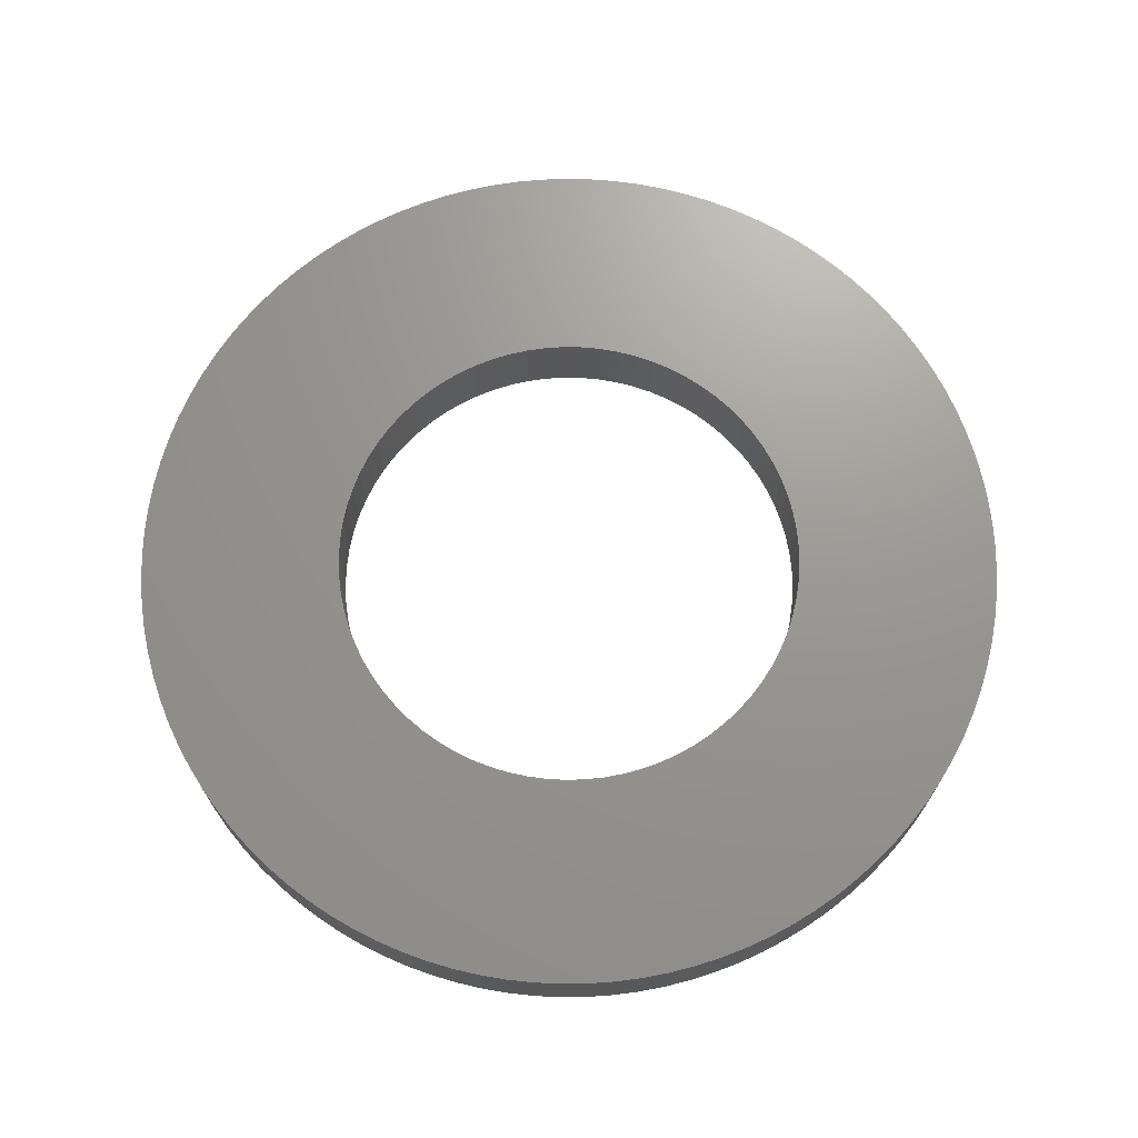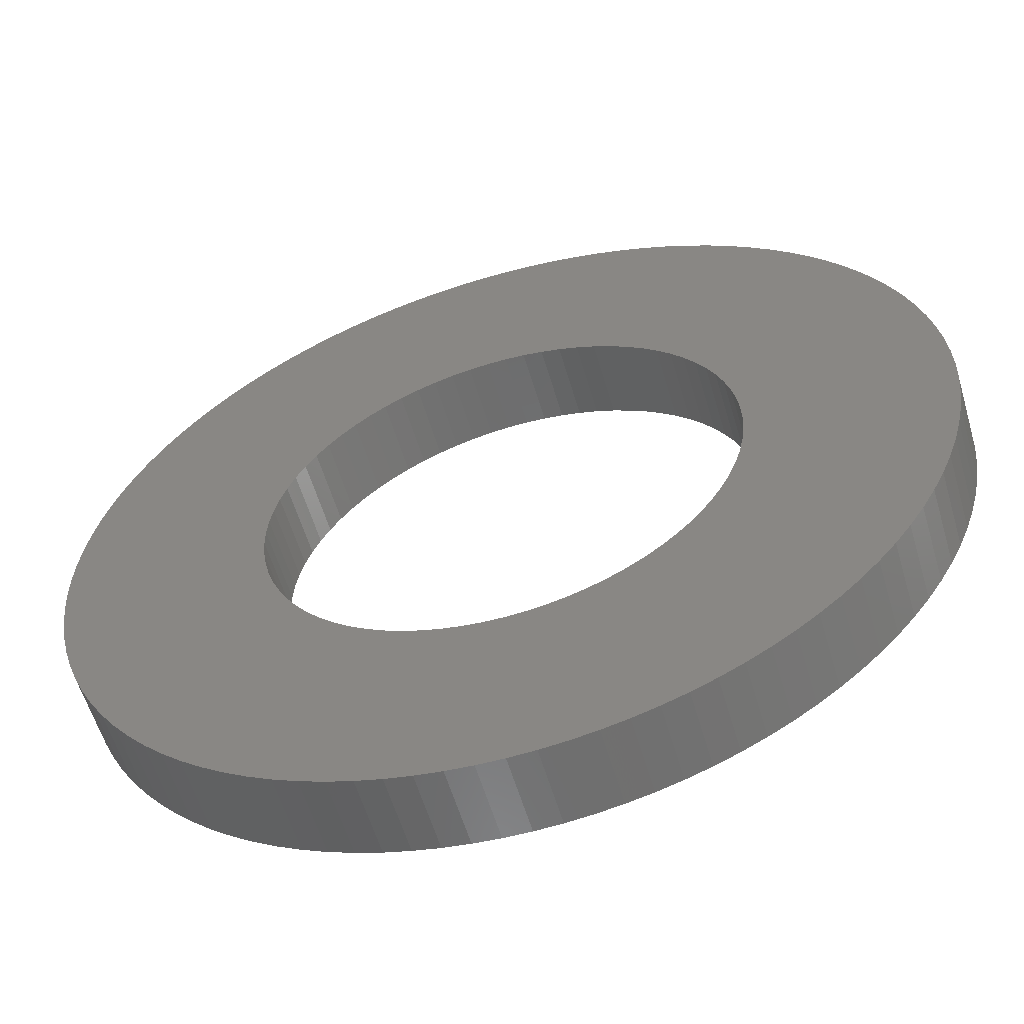
<metadata>
{"format":"stl","ext":"stl","renderer":"f3d","projection":"perspective","resolution":1024,"background":"white","views":[{"elev":70.2,"azim":-23.8,"up":"+Y"},{"elev":-58.3,"azim":-163.6,"up":"+Z"}]}
</metadata>
<code>
# stl→obj: 364 verts, 728 faces
v -0.4734 0.1565 0.03872
v -0.4734 0 0.03872
v -0.475 0.1565 0
v -0.475 0 0
v -0.4734 0.1565 -0.03872
v -0.4734 0 -0.03872
v -0.4687 0.1565 -0.07718
v -0.4687 0 -0.07718
v -0.4608 0.1565 -0.1151
v -0.4608 0 -0.1151
v -0.4499 0.1565 -0.1523
v -0.4499 0 -0.1523
v -0.436 0.1565 -0.1885
v -0.436 0 -0.1885
v -0.4192 0.1565 -0.2234
v -0.4192 0 -0.2234
v -0.3996 0.1565 -0.2568
v -0.3996 0 -0.2568
v -0.3773 0.1565 -0.2885
v -0.3773 0 -0.2885
v -0.3526 0.1565 -0.3183
v -0.3526 0 -0.3183
v -0.3254 0.1565 -0.346
v -0.3254 0 -0.346
v -0.2962 0.1565 -0.3714
v -0.2962 0 -0.3714
v -0.2649 0.1565 -0.3943
v -0.2649 0 -0.3943
v -0.2319 0.1565 -0.4146
v -0.2319 0 -0.4146
v -0.1973 0.1565 -0.4321
v -0.1973 0 -0.4321
v -0.1614 0.1565 -0.4467
v -0.1614 0 -0.4467
v -0.1245 0.1565 -0.4584
v -0.1245 0 -0.4584
v -0.08672 0.1565 -0.467
v -0.08672 0 -0.467
v -0.04837 0.1565 -0.4725
v -0.04837 0 -0.4725
v -0.009689 0.1565 -0.4749
v -0.009689 0 -0.4749
v 0.02905 0.1565 -0.4741
v 0.02905 0 -0.4741
v 0.0676 0.1565 -0.4702
v 0.0676 0 -0.4702
v 0.1057 0.1565 -0.4631
v 0.1057 0 -0.4631
v 0.1431 0.1565 -0.4529
v 0.1431 0 -0.4529
v 0.1795 0.1565 -0.4398
v 0.1795 0 -0.4398
v 0.2148 0.1565 -0.4237
v 0.2148 0 -0.4237
v 0.2486 0.1565 -0.4048
v 0.2486 0 -0.4048
v 0.2808 0.1565 -0.3831
v 0.2808 0 -0.3831
v 0.3111 0.1565 -0.359
v 0.3111 0 -0.359
v 0.3393 0.1565 -0.3324
v 0.3393 0 -0.3324
v 0.3653 0.1565 -0.3037
v 0.3653 0 -0.3037
v 0.3888 0.1565 -0.2729
v 0.3888 0 -0.2729
v 0.4097 0.1565 -0.2403
v 0.4097 0 -0.2403
v 0.428 0.1565 -0.2061
v 0.428 0 -0.2061
v 0.4433 0.1565 -0.1705
v 0.4433 0 -0.1705
v 0.4558 0.1565 -0.1338
v 0.4558 0 -0.1338
v 0.4652 0.1565 -0.09623
v 0.4652 0 -0.09623
v 0.4714 0.1565 -0.05799
v 0.4714 0 -0.05799
v 0.4746 0.1565 -0.01937
v 0.4746 0 -0.01937
v 0.4746 0.1565 0.01937
v 0.4746 0 0.01937
v 0.4714 0.1565 0.05799
v 0.4714 0 0.05799
v 0.4652 0.1565 0.09623
v 0.4652 0 0.09623
v 0.4558 0.1565 0.1338
v 0.4558 0 0.1338
v 0.4433 0.1565 0.1705
v 0.4433 0 0.1705
v 0.428 0.1565 0.2061
v 0.428 0 0.2061
v 0.4097 0.1565 0.2403
v 0.4097 0 0.2403
v 0.3888 0.1565 0.2729
v 0.3888 0 0.2729
v 0.3653 0.1565 0.3037
v 0.3653 0 0.3037
v 0.3393 0.1565 0.3324
v 0.3393 0 0.3324
v 0.3111 0.1565 0.359
v 0.3111 0 0.359
v 0.2808 0.1565 0.3831
v 0.2808 0 0.3831
v 0.2486 0.1565 0.4048
v 0.2486 0 0.4048
v 0.2148 0.1565 0.4237
v 0.2148 0 0.4237
v 0.1795 0.1565 0.4398
v 0.1795 0 0.4398
v 0.1431 0.1565 0.4529
v 0.1431 0 0.4529
v 0.1057 0.1565 0.4631
v 0.1057 0 0.4631
v 0.0676 0.1565 0.4702
v 0.0676 0 0.4702
v 0.02905 0.1565 0.4741
v 0.02905 0 0.4741
v -0.009689 0.1565 0.4749
v -0.009689 0 0.4749
v -0.04837 0.1565 0.4725
v -0.04837 0 0.4725
v -0.08672 0.1565 0.467
v -0.08672 0 0.467
v -0.1245 0.1565 0.4584
v -0.1245 0 0.4584
v -0.1614 0.1565 0.4467
v -0.1614 0 0.4467
v -0.1973 0.1565 0.4321
v -0.1973 0 0.4321
v -0.2319 0.1565 0.4146
v -0.2319 0 0.4146
v -0.2649 0.1565 0.3943
v -0.2649 0 0.3943
v -0.2962 0.1565 0.3714
v -0.2962 0 0.3714
v -0.3254 0.1565 0.346
v -0.3254 0 0.346
v -0.3526 0.1565 0.3183
v -0.3526 0 0.3183
v -0.3773 0.1565 0.2885
v -0.3773 0 0.2885
v -0.3996 0.1565 0.2568
v -0.3996 0 0.2568
v -0.4192 0.1565 0.2234
v -0.4192 0 0.2234
v -0.436 0.1565 0.1885
v -0.436 0 0.1885
v -0.4499 0.1565 0.1523
v -0.4499 0 0.1523
v -0.4608 0.1565 0.1151
v -0.4608 0 0.1151
v -0.4687 0.1565 0.07718
v -0.4687 0 0.07718
v -0.8794 0.1565 -0.05269
v -0.8794 0 -0.05269
v -0.881 0.1565 0
v -0.881 0 0
v -0.8794 0.1565 0.05269
v -0.8794 0 0.05269
v -0.8747 0.1565 0.1052
v -0.8747 0 0.1052
v -0.8668 0.1565 0.1573
v -0.8668 0 0.1573
v -0.8559 0.1565 0.2089
v -0.8559 0 0.2089
v -0.8419 0.1565 0.2597
v -0.8419 0 0.2597
v -0.8248 0.1565 0.3096
v -0.8248 0 0.3096
v -0.8048 0.1565 0.3583
v -0.8048 0 0.3583
v -0.782 0.1565 0.4058
v -0.782 0 0.4058
v -0.7563 0.1565 0.4519
v -0.7563 0 0.4519
v -0.7279 0.1565 0.4963
v -0.7279 0 0.4963
v -0.6969 0.1565 0.5389
v -0.6969 0 0.5389
v -0.6635 0.1565 0.5796
v -0.6635 0 0.5796
v -0.6276 0.1565 0.6183
v -0.6276 0 0.6183
v -0.5895 0.1565 0.6547
v -0.5895 0 0.6547
v -0.5493 0.1565 0.6888
v -0.5493 0 0.6888
v -0.5071 0.1565 0.7204
v -0.5071 0 0.7204
v -0.4631 0.1565 0.7494
v -0.4631 0 0.7494
v -0.4175 0.1565 0.7758
v -0.4175 0 0.7758
v -0.3703 0.1565 0.7994
v -0.3703 0 0.7994
v -0.3219 0.1565 0.8201
v -0.3219 0 0.8201
v -0.2722 0.1565 0.8379
v -0.2722 0 0.8379
v -0.2216 0.1565 0.8527
v -0.2216 0 0.8527
v -0.1703 0.1565 0.8644
v -0.1703 0 0.8644
v -0.1183 0.1565 0.873
v -0.1183 0 0.873
v -0.06584 0.1565 0.8785
v -0.06584 0 0.8785
v -0.01318 0.1565 0.8809
v -0.01318 0 0.8809
v 0.03953 0.1565 0.8801
v 0.03953 0 0.8801
v 0.09209 0.1565 0.8762
v 0.09209 0 0.8762
v 0.1443 0.1565 0.8691
v 0.1443 0 0.8691
v 0.196 0.1565 0.8589
v 0.196 0 0.8589
v 0.2471 0.1565 0.8457
v 0.2471 0 0.8457
v 0.2972 0.1565 0.8294
v 0.2972 0 0.8294
v 0.3463 0.1565 0.8101
v 0.3463 0 0.8101
v 0.3941 0.1565 0.7879
v 0.3941 0 0.7879
v 0.4405 0.1565 0.763
v 0.4405 0 0.763
v 0.4853 0.1565 0.7353
v 0.4853 0 0.7353
v 0.5284 0.1565 0.7049
v 0.5284 0 0.7049
v 0.5697 0.1565 0.6721
v 0.5697 0 0.6721
v 0.6088 0.1565 0.6368
v 0.6088 0 0.6368
v 0.6458 0.1565 0.5992
v 0.6458 0 0.5992
v 0.6805 0.1565 0.5595
v 0.6805 0 0.5595
v 0.7127 0.1565 0.5178
v 0.7127 0 0.5178
v 0.7424 0.1565 0.4743
v 0.7424 0 0.4743
v 0.7695 0.1565 0.429
v 0.7695 0 0.429
v 0.7938 0.1565 0.3823
v 0.7938 0 0.3823
v 0.8152 0.1565 0.3341
v 0.8152 0 0.3341
v 0.8337 0.1565 0.2847
v 0.8337 0 0.2847
v 0.8493 0.1565 0.2344
v 0.8493 0 0.2344
v 0.8617 0.1565 0.1832
v 0.8617 0 0.1832
v 0.8712 0.1565 0.1313
v 0.8712 0 0.1313
v 0.8775 0.1565 0.07897
v 0.8775 0 0.07897
v 0.8806 0.1565 0.02636
v 0.8806 0 0.02636
v 0.8806 0.1565 -0.02636
v 0.8806 0 -0.02636
v 0.8775 0.1565 -0.07897
v 0.8775 0 -0.07897
v 0.8712 0.1565 -0.1313
v 0.8712 0 -0.1313
v 0.8617 0.1565 -0.1832
v 0.8617 0 -0.1832
v 0.8493 0.1565 -0.2344
v 0.8493 0 -0.2344
v 0.8337 0.1565 -0.2847
v 0.8337 0 -0.2847
v 0.8152 0.1565 -0.3341
v 0.8152 0 -0.3341
v 0.7938 0.1565 -0.3823
v 0.7938 0 -0.3823
v 0.7695 0.1565 -0.429
v 0.7695 0 -0.429
v 0.7424 0.1565 -0.4743
v 0.7424 0 -0.4743
v 0.7127 0.1565 -0.5178
v 0.7127 0 -0.5178
v 0.6805 0.1565 -0.5595
v 0.6805 0 -0.5595
v 0.6458 0.1565 -0.5992
v 0.6458 0 -0.5992
v 0.6088 0.1565 -0.6368
v 0.6088 0 -0.6368
v 0.5697 0.1565 -0.6721
v 0.5697 0 -0.6721
v 0.5284 0.1565 -0.7049
v 0.5284 0 -0.7049
v 0.4853 0.1565 -0.7353
v 0.4853 0 -0.7353
v 0.4405 0.1565 -0.763
v 0.4405 0 -0.763
v 0.3941 0.1565 -0.7879
v 0.3941 0 -0.7879
v 0.3463 0.1565 -0.8101
v 0.3463 0 -0.8101
v 0.2972 0.1565 -0.8294
v 0.2972 0 -0.8294
v 0.2471 0.1565 -0.8457
v 0.2471 0 -0.8457
v 0.196 0.1565 -0.8589
v 0.196 0 -0.8589
v 0.1443 0.1565 -0.8691
v 0.1443 0 -0.8691
v 0.09209 0.1565 -0.8762
v 0.09209 0 -0.8762
v 0.03953 0.1565 -0.8801
v 0.03953 0 -0.8801
v -0.01318 0.1565 -0.8809
v -0.01318 0 -0.8809
v -0.06584 0.1565 -0.8785
v -0.06584 0 -0.8785
v -0.1183 0.1565 -0.873
v -0.1183 0 -0.873
v -0.1703 0.1565 -0.8644
v -0.1703 0 -0.8644
v -0.2216 0.1565 -0.8527
v -0.2216 0 -0.8527
v -0.2722 0.1565 -0.8379
v -0.2722 0 -0.8379
v -0.3219 0.1565 -0.8201
v -0.3219 0 -0.8201
v -0.3703 0.1565 -0.7994
v -0.3703 0 -0.7994
v -0.4175 0.1565 -0.7758
v -0.4175 0 -0.7758
v -0.4631 0.1565 -0.7494
v -0.4631 0 -0.7494
v -0.5071 0.1565 -0.7204
v -0.5071 0 -0.7204
v -0.5493 0.1565 -0.6888
v -0.5493 0 -0.6888
v -0.5895 0.1565 -0.6547
v -0.5895 0 -0.6547
v -0.6276 0.1565 -0.6183
v -0.6276 0 -0.6183
v -0.6635 0.1565 -0.5796
v -0.6635 0 -0.5796
v -0.6969 0.1565 -0.5389
v -0.6969 0 -0.5389
v -0.7279 0.1565 -0.4963
v -0.7279 0 -0.4963
v -0.7563 0.1565 -0.4519
v -0.7563 0 -0.4519
v -0.782 0.1565 -0.4058
v -0.782 0 -0.4058
v -0.8048 0.1565 -0.3583
v -0.8048 0 -0.3583
v -0.8248 0.1565 -0.3096
v -0.8248 0 -0.3096
v -0.8419 0.1565 -0.2597
v -0.8419 0 -0.2597
v -0.8559 0.1565 -0.2089
v -0.8559 0 -0.2089
v -0.8668 0.1565 -0.1573
v -0.8668 0 -0.1573
v -0.8747 0.1565 -0.1052
v -0.8747 0 -0.1052
f 1 2 3
f 3 2 4
f 3 4 5
f 5 4 6
f 5 6 7
f 7 6 8
f 7 8 9
f 9 8 10
f 9 10 11
f 11 10 12
f 11 12 13
f 13 12 14
f 13 14 15
f 15 14 16
f 15 16 17
f 17 16 18
f 17 18 19
f 19 18 20
f 19 20 21
f 21 20 22
f 21 22 23
f 23 22 24
f 23 24 25
f 25 24 26
f 25 26 27
f 27 26 28
f 27 28 29
f 29 28 30
f 29 30 31
f 31 30 32
f 31 32 33
f 33 32 34
f 33 34 35
f 35 34 36
f 35 36 37
f 37 36 38
f 37 38 39
f 39 38 40
f 39 40 41
f 41 40 42
f 41 42 43
f 43 42 44
f 43 44 45
f 45 44 46
f 45 46 47
f 47 46 48
f 47 48 49
f 49 48 50
f 49 50 51
f 51 50 52
f 51 52 53
f 53 52 54
f 53 54 55
f 55 54 56
f 55 56 57
f 57 56 58
f 57 58 59
f 59 58 60
f 59 60 61
f 61 60 62
f 61 62 63
f 63 62 64
f 63 64 65
f 65 64 66
f 65 66 67
f 67 66 68
f 67 68 69
f 69 68 70
f 69 70 71
f 71 70 72
f 71 72 73
f 73 72 74
f 73 74 75
f 75 74 76
f 75 76 77
f 77 76 78
f 77 78 79
f 79 78 80
f 79 80 81
f 81 80 82
f 81 82 83
f 83 82 84
f 83 84 85
f 85 84 86
f 85 86 87
f 87 86 88
f 87 88 89
f 89 88 90
f 89 90 91
f 91 90 92
f 91 92 93
f 93 92 94
f 93 94 95
f 95 94 96
f 95 96 97
f 97 96 98
f 97 98 99
f 99 98 100
f 99 100 101
f 101 100 102
f 101 102 103
f 103 102 104
f 103 104 105
f 105 104 106
f 105 106 107
f 107 106 108
f 107 108 109
f 109 108 110
f 109 110 111
f 111 110 112
f 111 112 113
f 113 112 114
f 113 114 115
f 115 114 116
f 115 116 117
f 117 116 118
f 117 118 119
f 119 118 120
f 119 120 121
f 121 120 122
f 121 122 123
f 123 122 124
f 123 124 125
f 125 124 126
f 125 126 127
f 127 126 128
f 127 128 129
f 129 128 130
f 129 130 131
f 131 130 132
f 131 132 133
f 133 132 134
f 133 134 135
f 135 134 136
f 135 136 137
f 137 136 138
f 137 138 139
f 139 138 140
f 139 140 141
f 141 140 142
f 141 142 143
f 143 142 144
f 143 144 145
f 145 144 146
f 145 146 147
f 147 146 148
f 147 148 149
f 149 148 150
f 149 150 151
f 151 150 152
f 151 152 153
f 153 152 154
f 153 154 1
f 1 154 2
f 155 156 157
f 157 156 158
f 157 158 159
f 159 158 160
f 159 160 161
f 161 160 162
f 161 162 163
f 163 162 164
f 163 164 165
f 165 164 166
f 165 166 167
f 167 166 168
f 167 168 169
f 169 168 170
f 169 170 171
f 171 170 172
f 171 172 173
f 173 172 174
f 173 174 175
f 175 174 176
f 175 176 177
f 177 176 178
f 177 178 179
f 179 178 180
f 179 180 181
f 181 180 182
f 181 182 183
f 183 182 184
f 183 184 185
f 185 184 186
f 185 186 187
f 187 186 188
f 187 188 189
f 189 188 190
f 189 190 191
f 191 190 192
f 191 192 193
f 193 192 194
f 193 194 195
f 195 194 196
f 195 196 197
f 197 196 198
f 197 198 199
f 199 198 200
f 199 200 201
f 201 200 202
f 201 202 203
f 203 202 204
f 203 204 205
f 205 204 206
f 205 206 207
f 207 206 208
f 207 208 209
f 209 208 210
f 209 210 211
f 211 210 212
f 211 212 213
f 213 212 214
f 213 214 215
f 215 214 216
f 215 216 217
f 217 216 218
f 217 218 219
f 219 218 220
f 219 220 221
f 221 220 222
f 221 222 223
f 223 222 224
f 223 224 225
f 225 224 226
f 225 226 227
f 227 226 228
f 227 228 229
f 229 228 230
f 229 230 231
f 231 230 232
f 231 232 233
f 233 232 234
f 233 234 235
f 235 234 236
f 235 236 237
f 237 236 238
f 237 238 239
f 239 238 240
f 239 240 241
f 241 240 242
f 241 242 243
f 243 242 244
f 243 244 245
f 245 244 246
f 245 246 247
f 247 246 248
f 247 248 249
f 249 248 250
f 249 250 251
f 251 250 252
f 251 252 253
f 253 252 254
f 253 254 255
f 255 254 256
f 255 256 257
f 257 256 258
f 257 258 259
f 259 258 260
f 259 260 261
f 261 260 262
f 261 262 263
f 263 262 264
f 263 264 265
f 265 264 266
f 265 266 267
f 267 266 268
f 267 268 269
f 269 268 270
f 269 270 271
f 271 270 272
f 271 272 273
f 273 272 274
f 273 274 275
f 275 274 276
f 275 276 277
f 277 276 278
f 277 278 279
f 279 278 280
f 279 280 281
f 281 280 282
f 281 282 283
f 283 282 284
f 283 284 285
f 285 284 286
f 285 286 287
f 287 286 288
f 287 288 289
f 289 288 290
f 289 290 291
f 291 290 292
f 291 292 293
f 293 292 294
f 293 294 295
f 295 294 296
f 295 296 297
f 297 296 298
f 297 298 299
f 299 298 300
f 299 300 301
f 301 300 302
f 301 302 303
f 303 302 304
f 303 304 305
f 305 304 306
f 305 306 307
f 307 306 308
f 307 308 309
f 309 308 310
f 309 310 311
f 311 310 312
f 311 312 313
f 313 312 314
f 313 314 315
f 315 314 316
f 315 316 317
f 317 316 318
f 317 318 319
f 319 318 320
f 319 320 321
f 321 320 322
f 321 322 323
f 323 322 324
f 323 324 325
f 325 324 326
f 325 326 327
f 327 326 328
f 327 328 329
f 329 328 330
f 329 330 331
f 331 330 332
f 331 332 333
f 333 332 334
f 333 334 335
f 335 334 336
f 335 336 337
f 337 336 338
f 337 338 339
f 339 338 340
f 339 340 341
f 341 340 342
f 341 342 343
f 343 342 344
f 343 344 345
f 345 344 346
f 345 346 347
f 347 346 348
f 347 348 349
f 349 348 350
f 349 350 351
f 351 350 352
f 351 352 353
f 353 352 354
f 353 354 355
f 355 354 356
f 355 356 357
f 357 356 358
f 357 358 359
f 359 358 360
f 359 360 361
f 361 360 362
f 361 362 363
f 363 362 364
f 363 364 155
f 155 364 156
f 5 155 3
f 3 155 157
f 3 157 159
f 155 5 363
f 363 5 7
f 363 7 361
f 361 7 9
f 361 9 359
f 359 9 357
f 357 9 11
f 357 11 355
f 355 11 13
f 355 13 353
f 353 13 15
f 353 15 351
f 351 15 349
f 349 15 17
f 349 17 347
f 347 17 19
f 347 19 345
f 345 19 343
f 343 19 21
f 343 21 341
f 341 21 23
f 341 23 339
f 339 23 25
f 339 25 337
f 337 25 335
f 335 25 27
f 335 27 333
f 333 27 29
f 333 29 331
f 331 29 31
f 331 31 329
f 329 31 327
f 327 31 33
f 327 33 325
f 325 33 35
f 325 35 323
f 323 35 37
f 323 37 321
f 321 37 319
f 319 37 39
f 319 39 317
f 317 39 41
f 317 41 315
f 315 41 313
f 313 41 43
f 313 43 311
f 311 43 45
f 311 45 309
f 309 45 47
f 309 47 307
f 307 47 305
f 305 47 49
f 305 49 303
f 303 49 51
f 303 51 301
f 301 51 53
f 301 53 299
f 299 53 297
f 297 53 55
f 297 55 295
f 295 55 57
f 295 57 293
f 293 57 291
f 291 57 59
f 291 59 289
f 289 59 61
f 289 61 287
f 287 61 63
f 287 63 285
f 285 63 283
f 283 63 65
f 283 65 281
f 281 65 67
f 281 67 279
f 279 67 69
f 279 69 277
f 277 69 275
f 275 69 71
f 275 71 273
f 273 71 73
f 273 73 271
f 271 73 75
f 271 75 269
f 269 75 267
f 267 75 77
f 267 77 265
f 265 77 79
f 265 79 263
f 263 79 261
f 261 79 81
f 261 81 259
f 259 81 83
f 259 83 257
f 257 83 85
f 257 85 255
f 255 85 253
f 253 85 87
f 253 87 251
f 251 87 89
f 251 89 249
f 249 89 91
f 249 91 247
f 247 91 245
f 245 91 93
f 245 93 243
f 243 93 95
f 243 95 241
f 241 95 97
f 241 97 239
f 239 97 237
f 237 97 99
f 237 99 235
f 235 99 101
f 235 101 233
f 233 101 103
f 233 103 231
f 231 103 229
f 229 103 105
f 229 105 227
f 227 105 107
f 227 107 225
f 225 107 223
f 223 107 109
f 223 109 221
f 221 109 111
f 221 111 219
f 219 111 113
f 219 113 217
f 217 113 215
f 215 113 115
f 215 115 213
f 213 115 117
f 213 117 211
f 211 117 119
f 211 119 209
f 209 119 207
f 207 119 121
f 207 121 205
f 205 121 123
f 205 123 203
f 203 123 201
f 201 123 125
f 201 125 199
f 199 125 127
f 199 127 197
f 197 127 129
f 197 129 195
f 195 129 193
f 193 129 191
f 191 129 189
f 189 129 187
f 187 129 131
f 187 131 133
f 133 135 187
f 187 135 185
f 185 135 137
f 185 137 183
f 183 137 139
f 183 139 181
f 181 139 141
f 181 141 179
f 179 141 177
f 177 141 143
f 177 143 175
f 175 143 145
f 175 145 173
f 173 145 171
f 171 145 147
f 171 147 169
f 169 147 149
f 169 149 167
f 167 149 151
f 167 151 165
f 165 151 163
f 163 151 153
f 163 153 161
f 161 153 1
f 161 1 159
f 159 1 3
f 2 160 4
f 4 160 158
f 4 158 156
f 160 2 162
f 162 2 154
f 162 154 164
f 164 154 152
f 164 152 166
f 166 152 168
f 168 152 150
f 168 150 170
f 170 150 148
f 170 148 172
f 172 148 146
f 172 146 174
f 174 146 176
f 176 146 144
f 176 144 178
f 178 144 142
f 178 142 180
f 180 142 182
f 182 142 140
f 182 140 184
f 184 140 138
f 184 138 186
f 186 138 136
f 186 136 134
f 186 134 188
f 188 134 132
f 188 132 130
f 128 198 130
f 130 198 196
f 130 196 194
f 198 128 200
f 200 128 126
f 200 126 202
f 202 126 124
f 202 124 204
f 204 124 206
f 206 124 122
f 206 122 208
f 208 122 120
f 208 120 210
f 210 120 212
f 212 120 118
f 212 118 214
f 214 118 116
f 214 116 216
f 216 116 114
f 216 114 218
f 218 114 220
f 220 114 112
f 220 112 222
f 222 112 110
f 222 110 224
f 224 110 108
f 224 108 226
f 226 108 228
f 228 108 106
f 228 106 230
f 230 106 104
f 230 104 232
f 232 104 234
f 234 104 102
f 234 102 236
f 236 102 100
f 236 100 238
f 238 100 98
f 238 98 240
f 240 98 242
f 242 98 96
f 242 96 244
f 244 96 94
f 244 94 246
f 246 94 92
f 246 92 248
f 248 92 250
f 250 92 90
f 250 90 252
f 252 90 88
f 252 88 254
f 254 88 86
f 254 86 256
f 256 86 258
f 258 86 84
f 258 84 260
f 260 84 82
f 260 82 262
f 262 82 80
f 262 80 264
f 264 80 266
f 266 80 78
f 266 78 268
f 268 78 76
f 268 76 270
f 270 76 272
f 272 76 74
f 272 74 274
f 274 74 72
f 274 72 276
f 276 72 70
f 276 70 278
f 278 70 280
f 280 70 68
f 280 68 282
f 282 68 66
f 282 66 284
f 284 66 64
f 284 64 286
f 286 64 288
f 288 64 62
f 288 62 290
f 290 62 60
f 290 60 292
f 292 60 58
f 292 58 294
f 294 58 296
f 296 58 56
f 296 56 298
f 298 56 54
f 298 54 300
f 300 54 302
f 302 54 52
f 302 52 304
f 304 52 50
f 304 50 306
f 306 50 48
f 306 48 308
f 308 48 310
f 310 48 46
f 310 46 312
f 312 46 44
f 312 44 314
f 314 44 42
f 314 42 316
f 316 42 318
f 318 42 40
f 318 40 320
f 320 40 38
f 320 38 322
f 322 38 324
f 324 38 36
f 324 36 326
f 326 36 34
f 326 34 328
f 328 34 32
f 328 32 330
f 330 32 332
f 332 32 30
f 332 30 334
f 334 30 28
f 334 28 336
f 336 28 26
f 336 26 338
f 338 26 340
f 340 26 24
f 340 24 342
f 342 24 22
f 342 22 344
f 344 22 20
f 344 20 346
f 346 20 348
f 348 20 18
f 348 18 350
f 350 18 16
f 350 16 352
f 352 16 354
f 354 16 14
f 354 14 356
f 356 14 12
f 356 12 358
f 358 12 10
f 358 10 360
f 360 10 362
f 362 10 8
f 362 8 364
f 364 8 6
f 364 6 156
f 156 6 4
f 194 192 130
f 130 192 190
f 130 190 188

</code>
